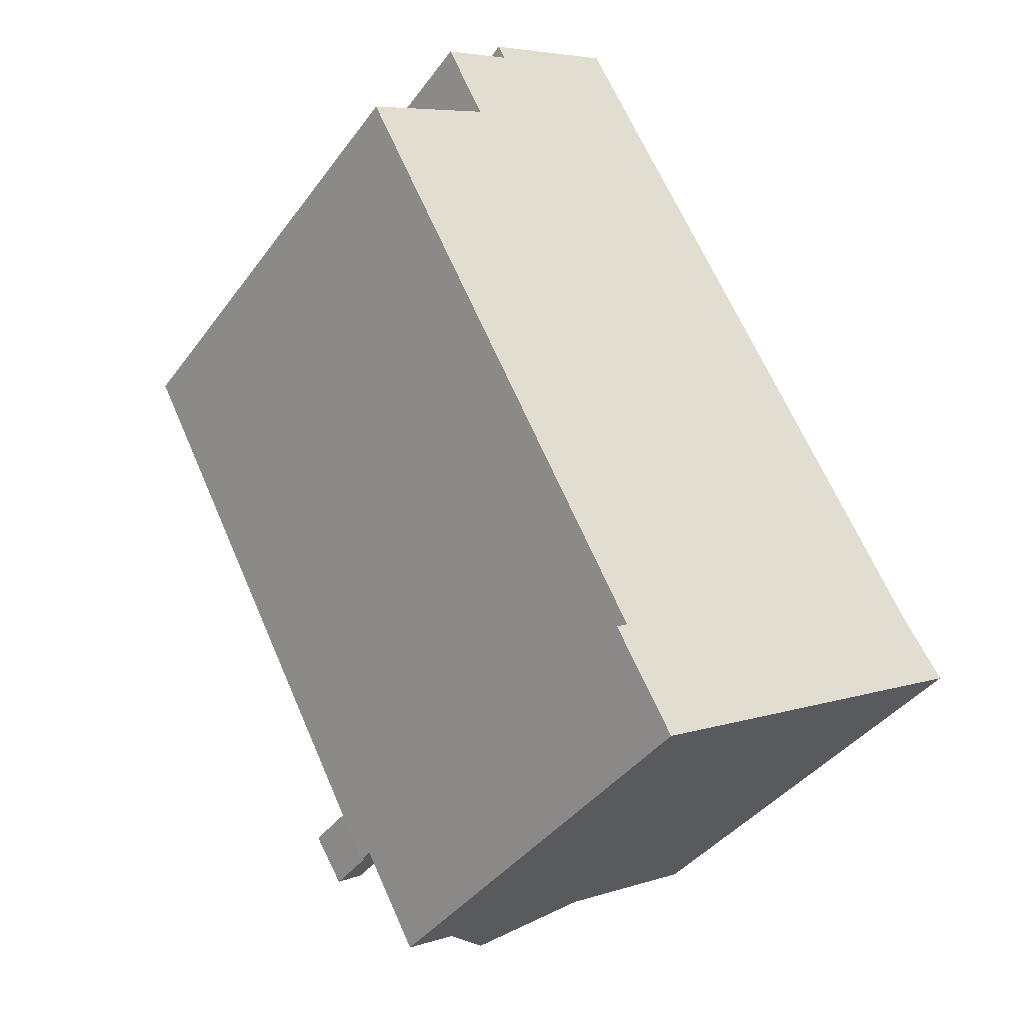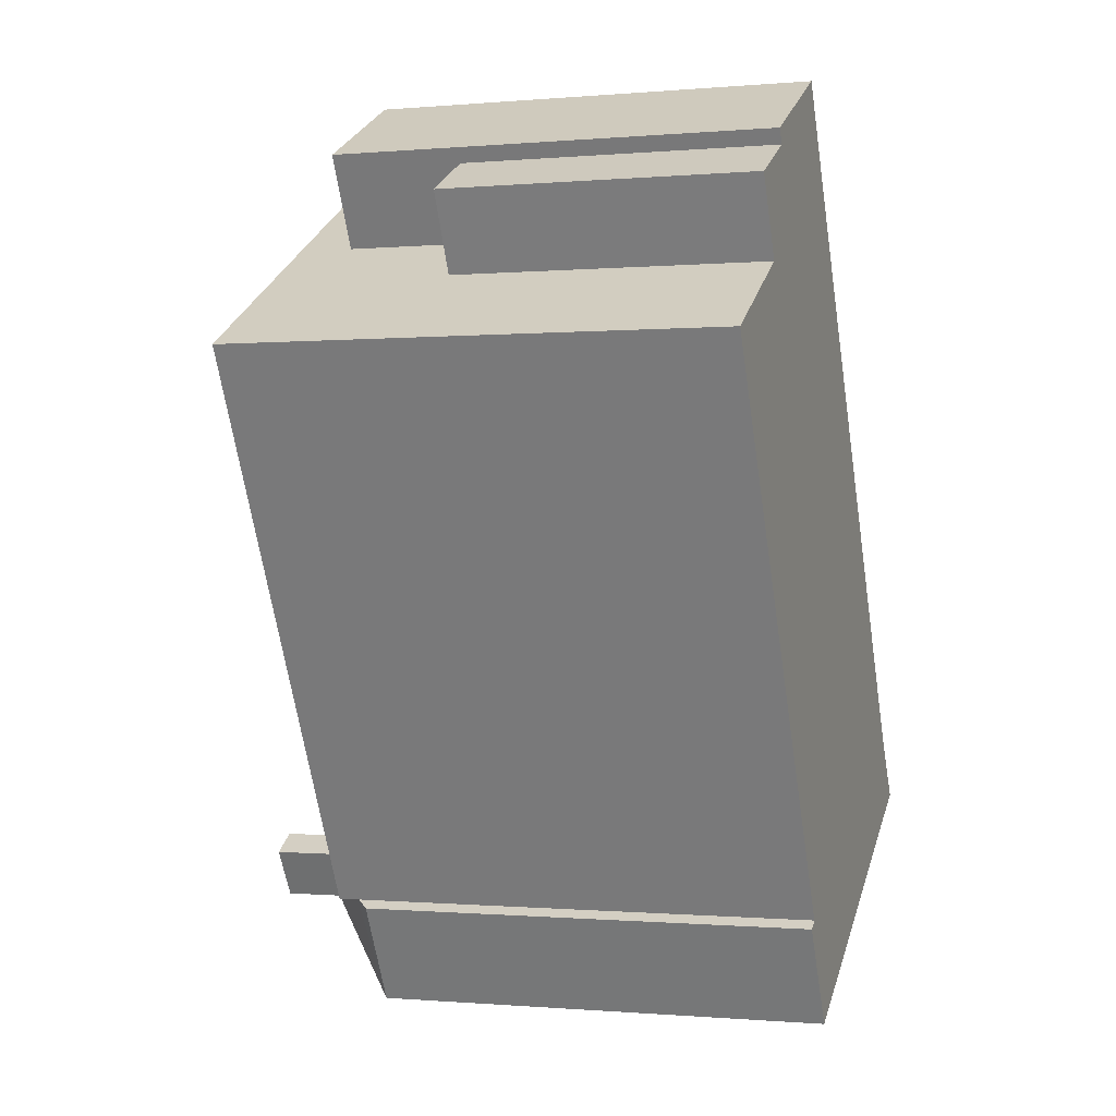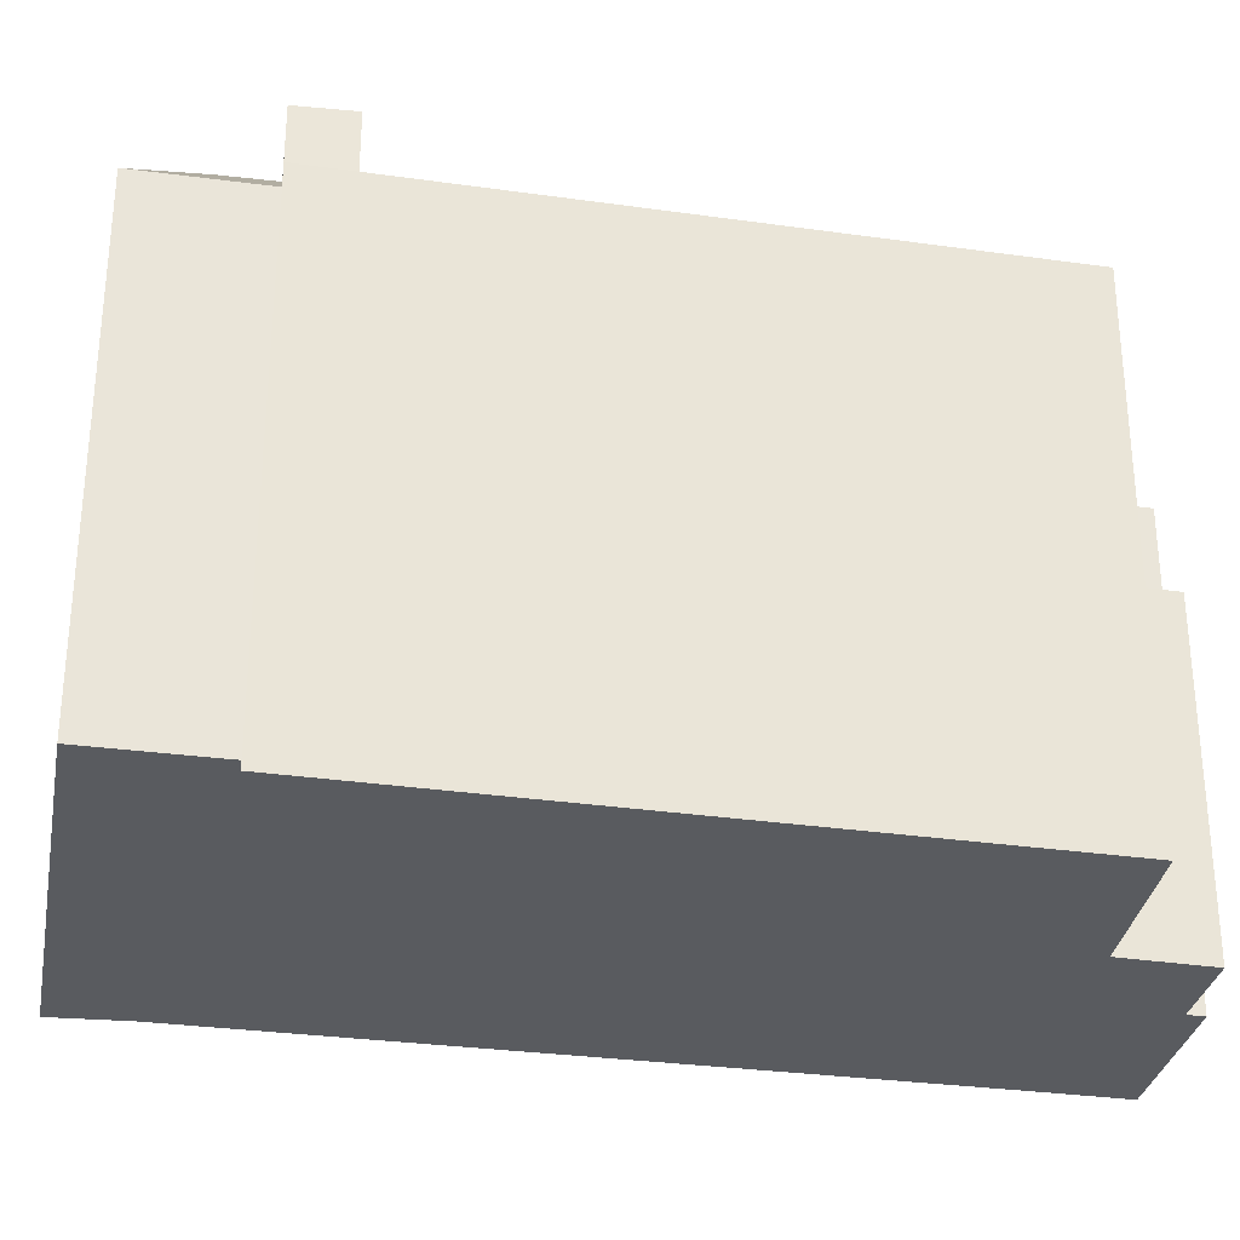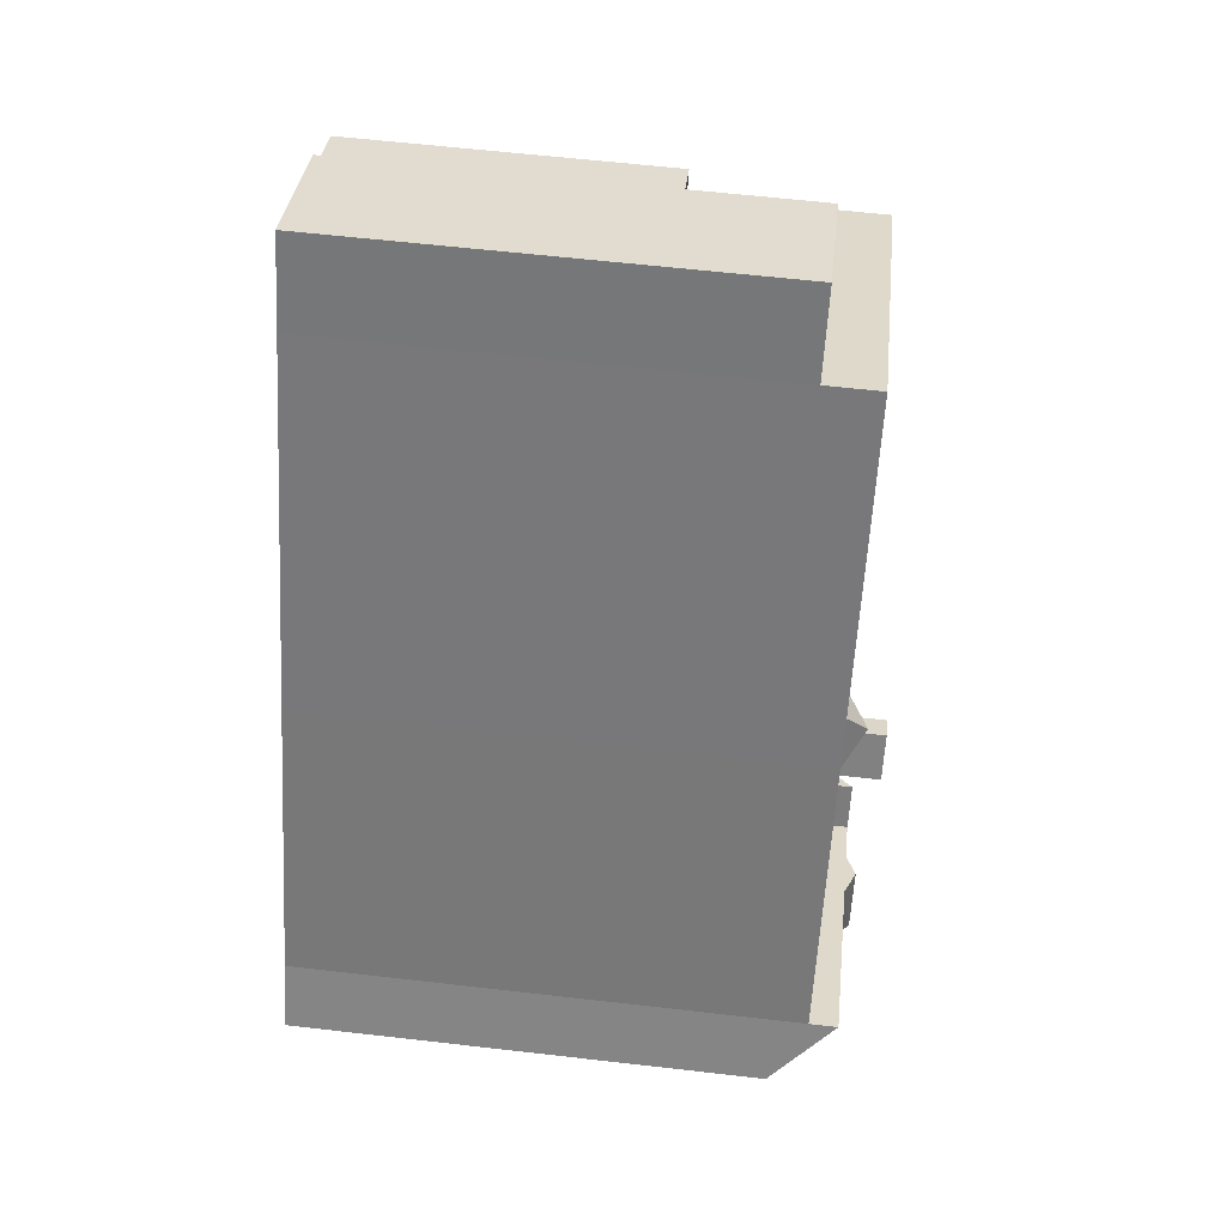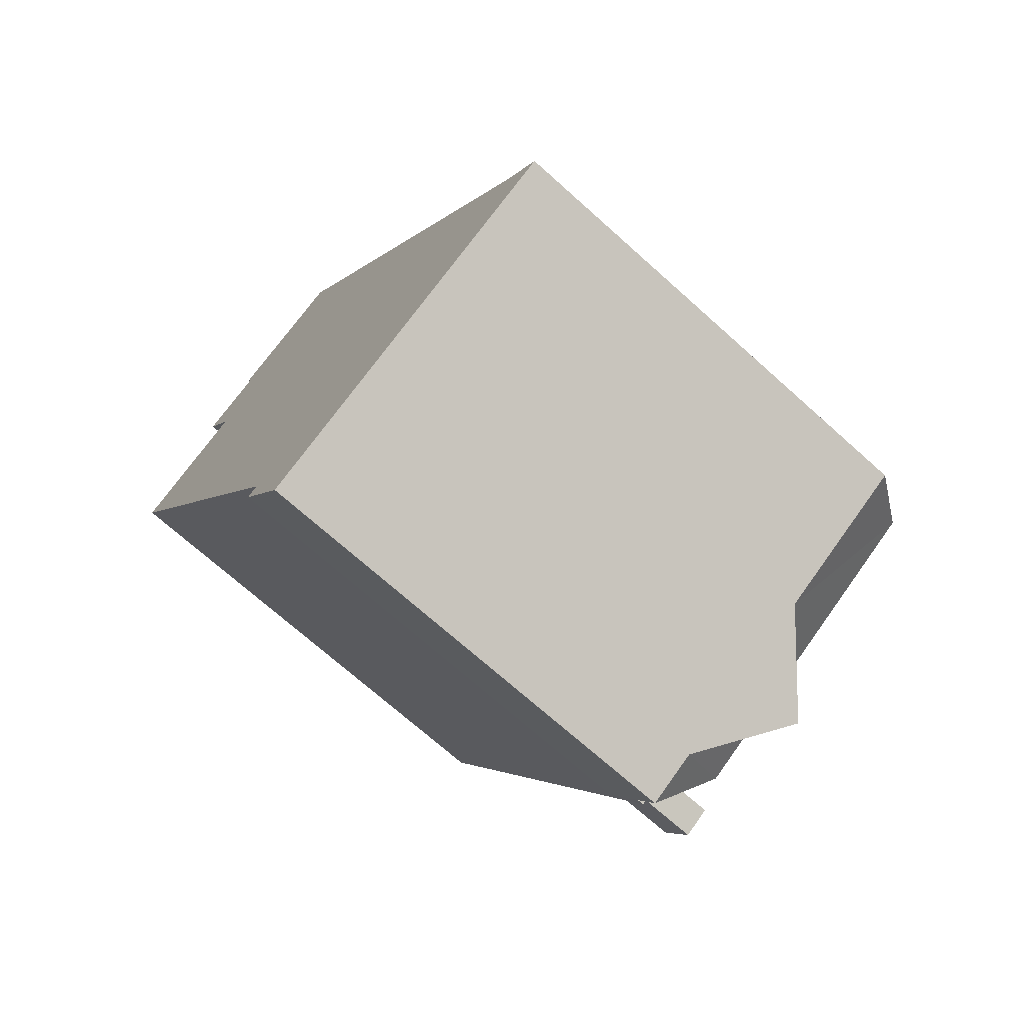
<metadata>
{"format":"obj","ext":"obj","renderer":"f3d","projection":"perspective","resolution":1024,"background":"white","views":[{"elev":-39.6,"azim":-32.4,"up":"+Z"},{"elev":-0.5,"azim":-71.5,"up":"+Z"},{"elev":-32.3,"azim":-129.3,"up":"+Y"},{"elev":60.7,"azim":96.7,"up":"+Z"},{"elev":-70.8,"azim":48.1,"up":"+Z"}]}
</metadata>
<code>
v -0.8228 6.702 -5.841
v -0.2068 6.702 -6.837
v -0.7758 6.702 -7.189
v -1.392 6.702 -6.192
v -5.306 1.457 7.759
v -3.805 1.457 8.527
v -2.972 1.457 6.977
v -4.463 1.457 6.127
v -3.97 4.279 8.833
v -1.085 4.279 10.32
v -3.805 4.279 8.527
v -3.805 4.279 8.527
v -1.085 4.279 10.32
v -0.1458 4.279 8.587
v -2.972 4.279 6.977
v 2.563 5.452 2.976
v 2.688 5.452 3.044
v 2.833 5.452 2.78
v 2.82 5.452 -6.357
v 3.745 5.452 1.514
v 6.82 5.452 -4.077
v 2.688 5.452 3.044
v 3.19 5.452 2.522
v 2.833 5.452 2.78
v -0.1458 5.452 8.587
v 3.19 5.452 2.522
v 2.688 5.452 3.044
v -2.972 5.452 6.977
v -0.1458 5.452 8.587
v 2.688 5.452 3.044
v -2.972 5.452 6.977
v 2.688 5.452 3.044
v 2.563 5.452 2.976
v 2.9 5.452 2.659
v 3.19 5.452 2.522
v 2.949 5.452 2.57
v 0.1622 5.452 -6.609
v 2.228 5.452 -6.695
v 1.694 5.452 -6.999
v 0.1622 5.452 -6.609
v 3.745 5.452 1.514
v 2.82 5.452 -6.357
v 0.1622 5.452 -6.609
v 1.694 5.452 -6.999
v 0.7132 5.452 -7.558
v 0.1622 5.452 -6.609
v 2.82 5.452 -6.357
v 2.228 5.452 -6.695
v 2.833 5.452 2.78
v 3.19 5.452 2.522
v 2.9 5.452 2.659
v -7.175 5.452 4.581
v 0.1622 5.452 -6.609
v -0.2068 5.452 -6.837
v 2.949 5.452 2.57
v 3.19 5.452 2.522
v 3.025 5.452 2.431
v 0.1622 5.452 -6.609
v 2.933 5.452 1.067
v 3.745 5.452 1.514
v 0.1622 5.452 -6.609
v 2.793 5.452 1.323
v 2.933 5.452 1.067
v 2.124 5.452 2.734
v 2.9 5.452 2.659
v 2.949 5.452 2.57
v 2.124 5.452 2.734
v 2.409 5.452 2.89
v 2.9 5.452 2.659
v 2.436 5.452 2.108
v 2.949 5.452 2.57
v 3.025 5.452 2.431
v 2.124 5.452 2.734
v 2.949 5.452 2.57
v 2.436 5.452 2.108
v 2.099 5.452 2.72
v 2.124 5.452 2.734
v 2.436 5.452 2.108
v 2.409 5.452 2.89
v 2.833 5.452 2.78
v 2.9 5.452 2.659
v 2.409 5.452 2.89
v 2.563 5.452 2.976
v 2.833 5.452 2.78
v -7.175 5.452 4.581
v -4.463 5.452 6.127
v 2.409 5.452 2.89
v -7.175 5.452 4.581
v 2.409 5.452 2.89
v 2.124 5.452 2.734
v -2.972 5.452 6.977
v 2.563 5.452 2.976
v 2.409 5.452 2.89
v -4.463 5.452 6.127
v -2.972 5.452 6.977
v 2.409 5.452 2.89
v -7.175 5.452 4.581
v 2.378 5.452 2.076
v 2.793 5.452 1.323
v -7.175 5.452 4.581
v 2.793 5.452 1.323
v 0.1622 5.452 -6.609
v 2.099 5.452 2.72
v 2.436 5.452 2.108
v 2.378 5.452 2.076
v -7.175 5.452 4.581
v 2.099 5.452 2.72
v 2.378 5.452 2.076
v -7.175 5.452 4.581
v 2.124 5.452 2.734
v 2.099 5.452 2.72
v -7.175 5.452 4.581
v -0.8228 5.452 -5.841
v -1.336 5.452 -6.158
v -7.175 5.452 4.581
v -0.2068 5.452 -6.837
v -0.8228 5.452 -5.841
v -7.175 5.452 4.581
v -1.336 5.452 -6.158
v -1.392 5.452 -6.192
v -1.392 5.452 -6.192
v -0.7758 5.452 -7.189
v -0.8688 5.452 -7.246
v -7.175 5.452 4.581
v -1.392 5.452 -6.192
v -0.8688 5.452 -7.246
v 2.378 5.452 2.076
v 3.009 5.903 1.848
v 2.793 5.452 1.323
v 2.793 5.452 1.323
v 3.009 5.903 1.848
v 2.933 5.452 1.067
v 3.009 5.903 1.848
v 3.025 5.452 2.431
v 3.19 5.452 2.522
v 2.436 5.452 2.108
v 3.025 5.452 2.431
v 3.009 5.903 1.848
v 2.378 5.452 2.076
v 2.436 5.452 2.108
v 3.009 5.903 1.848
v 2.933 5.452 1.067
v 3.009 5.903 1.848
v 3.745 5.452 1.514
v 3.009 5.903 1.848
v 3.19 5.452 2.522
v 3.745 5.452 1.514
v 1.165 4.713 -8.972
v 1.694 6.064 -6.999
v 2.915 6.294 -7.99
v 1.694 6.064 -6.999
v 2.228 6.294 -6.695
v 2.915 6.294 -7.99
v 2.228 6.294 -6.695
v 2.82 6.064 -6.357
v 2.915 6.294 -7.99
v 2.82 6.064 -6.357
v 4.593 4.713 -7.047
v 2.915 6.294 -7.99
v -0.7758 5.073 -7.189
v -0.417 5.452 -6.967
v 0.7132 6.064 -7.558
v -0.417 5.452 -6.967
v -0.2068 5.674 -6.837
v 0.7132 6.064 -7.558
v -0.7758 5.073 -7.189
v 0.7132 6.064 -7.558
v 0.08323 4.713 -9.579
v -0.8688 4.975 -7.246
v -0.7758 5.073 -7.189
v 0.08323 4.713 -9.579
v -0.2068 5.674 -6.837
v 0.1622 6.064 -6.609
v 0.7132 6.064 -7.558
v -1.117 4.713 -7.399
v -0.8688 4.975 -7.246
v 0.08323 4.713 -9.579
v 4.593 4.713 -7.047
v 6.82 6.064 -4.077
v 7.642 4.713 -5.335
v 2.82 6.064 -6.357
v 6.82 6.064 -4.077
v 4.593 4.713 -7.047
v 0.7132 6.064 -7.558
v 1.694 6.064 -6.999
v 1.165 4.713 -8.972
v 0.08323 4.713 -9.579
v 0.7132 6.064 -7.558
v 1.165 4.713 -8.972
v -0.8228 5.452 -5.841
v -0.2068 5.674 -6.837
v -0.2068 6.702 -6.837
v -0.8228 6.702 -5.841
v -0.8228 5.452 -5.841
v -0.2068 5.452 -6.837
v -0.2068 5.674 -6.837
v -0.7758 5.452 -7.189
v -0.417 5.452 -6.967
v -0.7758 5.073 -7.189
v -0.8688 5.452 -7.246
v -0.7758 5.452 -7.189
v -0.7758 5.073 -7.189
v -0.8688 4.975 -7.246
v -0.7758 6.702 -7.189
v -0.417 5.452 -6.967
v -0.7758 5.452 -7.189
v -0.417 5.452 -6.967
v -0.2068 6.702 -6.837
v -0.2068 5.674 -6.837
v -0.7758 6.702 -7.189
v -0.2068 6.702 -6.837
v -0.417 5.452 -6.967
v -1.392 6.702 -6.192
v -0.7758 6.702 -7.189
v -0.7758 5.452 -7.189
v -1.392 5.452 -6.192
v -1.336 5.452 -6.158
v -0.8228 5.452 -5.841
v -0.8228 6.702 -5.841
v -1.392 6.702 -6.192
v -1.392 6.702 -6.192
v -1.392 5.452 -6.192
v -1.336 5.452 -6.158
v -5.306 -5.363 7.759
v -3.805 -5.363 8.527
v -3.805 1.457 8.527
v -5.306 1.457 7.759
v -5.306 1.457 7.759
v -4.884 -5.363 6.943
v -5.306 -5.363 7.759
v -4.884 -5.363 6.943
v -4.463 1.457 6.127
v -4.463 -5.363 6.127
v -5.306 1.457 7.759
v -4.463 1.457 6.127
v -4.884 -5.363 6.943
v -3.97 4.279 8.833
v -3.805 1.457 8.527
v -3.805 -5.363 8.527
v -3.97 -5.363 8.833
v -3.97 4.279 8.833
v -3.805 4.279 8.527
v -3.805 1.457 8.527
v -3.805 4.279 8.527
v -2.972 4.279 6.977
v -2.972 1.457 6.977
v -3.805 1.457 8.527
v -2.527 -5.363 9.578
v -1.085 -5.363 10.32
v -1.085 4.279 10.32
v -3.97 4.279 8.833
v -3.97 -5.363 8.833
v -2.527 -5.363 9.578
v -3.97 4.279 8.833
v -2.527 -5.363 9.578
v -1.085 4.279 10.32
v -1.085 -5.363 10.32
v -0.1458 -5.363 8.587
v -0.1458 4.279 8.587
v -1.085 4.279 10.32
v 3.19 -5.363 2.522
v 3.745 -5.363 1.514
v 3.745 5.452 1.514
v 3.19 5.452 2.522
v -0.1458 -5.363 8.587
v 3.19 -5.363 2.522
v 3.19 5.452 2.522
v -0.1458 4.279 8.587
v -0.1458 5.452 8.587
v -0.1458 4.279 8.587
v 3.19 5.452 2.522
v 3.745 -5.363 1.514
v 6.82 -5.363 -4.077
v 6.82 5.452 -4.077
v 3.745 5.452 1.514
v 6.82 -5.363 -4.077
v 7.642 -5.363 -5.335
v 7.642 4.713 -5.335
v 6.82 5.452 -4.077
v 6.82 6.064 -4.077
v 6.82 5.452 -4.077
v 7.642 4.713 -5.335
v -7.175 5.452 4.581
v -0.8688 4.975 -7.246
v -0.8688 -5.363 -7.246
v -7.175 -5.363 4.581
v -7.175 5.452 4.581
v -0.8688 5.452 -7.246
v -0.8688 4.975 -7.246
v -7.175 5.452 4.581
v -4.463 1.457 6.127
v -4.463 5.452 6.127
v -7.175 -5.363 4.581
v -4.463 -5.363 6.127
v -4.463 1.457 6.127
v -7.175 5.452 4.581
v -7.175 -5.363 4.581
v -4.463 1.457 6.127
v -2.972 4.279 6.977
v -0.1458 4.279 8.587
v -0.1458 5.452 8.587
v -2.972 5.452 6.977
v -4.463 5.452 6.127
v -2.972 4.279 6.977
v -2.972 5.452 6.977
v -4.463 1.457 6.127
v -2.972 1.457 6.977
v -2.972 4.279 6.977
v -4.463 5.452 6.127
v 1.694 6.064 -6.999
v 2.228 6.064 -6.695
v 2.228 6.294 -6.695
v 2.228 6.294 -6.695
v 2.228 6.064 -6.695
v 2.82 6.064 -6.357
v 0.7132 5.452 -7.558
v 1.694 5.452 -6.999
v 1.694 6.064 -6.999
v 0.7132 6.064 -7.558
v 2.82 5.452 -6.357
v 6.82 5.452 -4.077
v 6.82 6.064 -4.077
v 2.82 6.064 -6.357
v 2.228 5.452 -6.695
v 2.82 5.452 -6.357
v 2.82 6.064 -6.357
v 2.228 6.064 -6.695
v 1.694 5.452 -6.999
v 2.228 5.452 -6.695
v 2.228 6.064 -6.695
v 1.694 6.064 -6.999
v 1.165 4.713 -8.972
v 2.915 6.294 -7.99
v 2.915 4.713 -7.99
v 2.915 6.294 -7.99
v 4.593 4.713 -7.047
v 2.915 4.713 -7.99
v 4.593 4.713 -7.047
v 7.642 4.713 -5.335
v 7.642 -5.363 -5.335
v 4.593 -5.363 -7.047
v 0.08323 4.713 -9.579
v 1.165 4.713 -8.972
v 1.165 -5.363 -8.972
v 0.08323 -5.363 -9.579
v 2.915 4.713 -7.99
v 3.754 -5.363 -7.518
v 2.915 -5.363 -7.99
v 3.754 -5.363 -7.518
v 4.593 4.713 -7.047
v 4.593 -5.363 -7.047
v 2.915 4.713 -7.99
v 4.593 4.713 -7.047
v 3.754 -5.363 -7.518
v 1.165 4.713 -8.972
v 2.04 -5.363 -8.481
v 1.165 -5.363 -8.972
v 2.04 -5.363 -8.481
v 2.915 4.713 -7.99
v 2.915 -5.363 -7.99
v 1.165 4.713 -8.972
v 2.915 4.713 -7.99
v 2.04 -5.363 -8.481
v -1.117 4.713 -7.399
v 0.08323 4.713 -9.579
v 0.08323 -5.363 -9.579
v -1.117 -5.363 -7.399
v -1.117 -5.363 -7.399
v -0.8688 -5.363 -7.246
v -0.8688 4.975 -7.246
v -1.117 4.713 -7.399
v -0.2068 5.452 -6.837
v 0.1622 5.452 -6.609
v 0.1622 6.064 -6.609
v -0.2068 5.674 -6.837
v -0.2068 5.452 -6.837
v 0.1622 6.064 -6.609
v 0.1622 5.452 -6.609
v 0.7132 5.452 -7.558
v 0.7132 6.064 -7.558
v 0.1622 6.064 -6.609
v -4.463 -5.363 6.127
v -7.175 -5.363 4.581
v -0.8688 -5.363 -7.246
v -1.117 -5.363 -7.399
v 0.08323 -5.363 -9.579
v 1.165 -5.363 -8.972
v 2.04 -5.363 -8.481
v 2.915 -5.363 -7.99
v 3.754 -5.363 -7.518
v 4.593 -5.363 -7.047
v 7.642 -5.363 -5.335
v 6.82 -5.363 -4.077
v 3.745 -5.363 1.514
v 3.19 -5.363 2.522
v -0.1458 -5.363 8.587
v -1.085 -5.363 10.32
v -2.527 -5.363 9.578
v -3.97 -5.363 8.833
v -3.805 -5.363 8.527
v -5.306 -5.363 7.759
v -4.884 -5.363 6.943
g CDNNDG01_0003130
f 1 3 4
f 1 2 3
f 5 7 8
f 5 6 7
f 9 10 11
f 15 12 14
f 14 12 13
f 16 17 18
f 19 20 21
f 22 23 24
f 25 26 27
f 28 29 30
f 31 32 33
f 34 35 36
f 37 38 39
f 40 41 42
f 43 44 45
f 46 47 48
f 49 50 51
f 52 53 54
f 55 56 57
f 58 59 60
f 61 62 63
f 64 65 66
f 67 68 69
f 70 71 72
f 73 74 75
f 76 77 78
f 79 80 81
f 82 83 84
f 85 86 87
f 88 89 90
f 91 92 93
f 94 95 96
f 97 98 99
f 100 101 102
f 103 104 105
f 106 107 108
f 109 110 111
f 112 113 114
f 115 116 117
f 118 119 120
f 121 122 123
f 124 125 126
f 127 128 129
f 130 131 132
f 133 134 135
f 136 137 138
f 139 140 141
f 142 143 144
f 145 146 147
f 148 149 150
f 151 152 153
f 154 155 156
f 157 158 159
f 160 161 162
f 163 164 165
f 166 167 168
f 169 170 171
f 172 173 174
f 175 176 177
f 178 179 180
f 181 182 183
f 184 185 186
f 187 188 189
f 193 190 191
f 191 192 193
f 194 195 196
f 197 198 199
f 202 200 201
f 200 202 203
f 204 205 206
f 207 208 209
f 210 211 212
f 213 215 216
f 213 214 215
f 220 217 219
f 219 217 218
f 221 222 223
f 224 226 227
f 226 224 225
f 228 229 230
f 231 232 233
f 234 235 236
f 238 239 240
f 237 238 240
f 241 242 243
f 247 244 246
f 246 244 245
f 248 249 250
f 251 252 253
f 254 255 256
f 257 259 260
f 257 258 259
f 262 263 261
f 261 263 264
f 268 265 266
f 266 267 268
f 269 270 271
f 272 274 275
f 272 273 274
f 277 278 276
f 276 278 279
f 280 281 282
f 284 285 286
f 283 284 286
f 287 288 289
f 290 291 292
f 293 294 295
f 296 297 298
f 299 301 302
f 299 300 301
f 303 304 305
f 308 309 306
f 308 306 307
f 310 311 312
f 313 314 315
f 319 316 318
f 318 316 317
f 320 322 323
f 320 321 322
f 324 326 327
f 326 324 325
f 329 330 331
f 331 328 329
f 332 333 334
f 335 336 337
f 340 341 339
f 338 339 341
f 344 342 343
f 342 344 345
f 346 347 348
f 349 350 351
f 352 353 354
f 355 356 357
f 358 359 360
f 361 362 363
f 364 366 367
f 364 365 366
f 371 368 369
f 370 371 369
f 372 373 374
f 375 376 377
f 378 380 381
f 378 379 380
f 394 395 384
f 402 382 400
f 393 394 391
f 398 400 396
f 384 386 387
f 385 386 384
f 400 382 396
f 400 398 399
f 400 401 402
f 387 388 384
f 388 389 384
f 397 398 396
f 389 390 384
f 390 391 394
f 391 392 393
f 396 382 395
f 390 394 384
f 384 395 383
f 395 382 383

</code>
